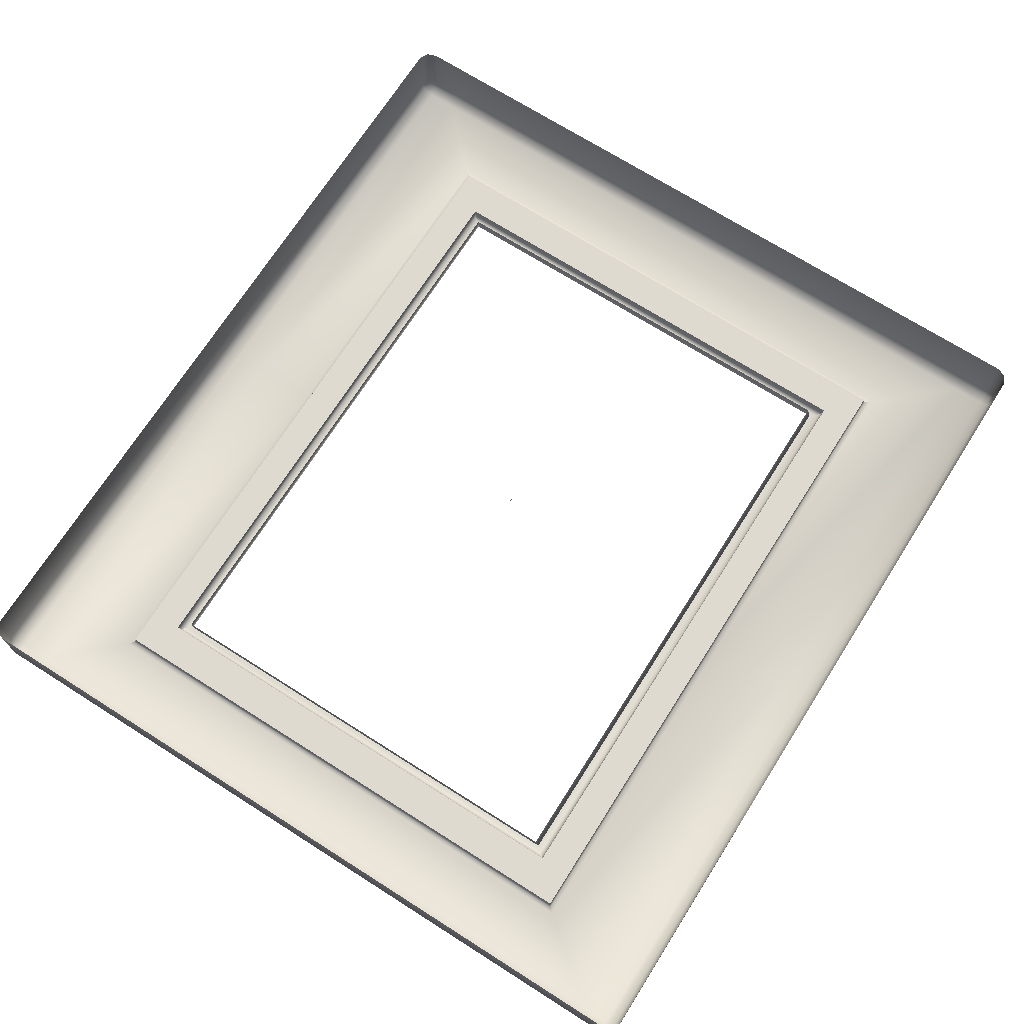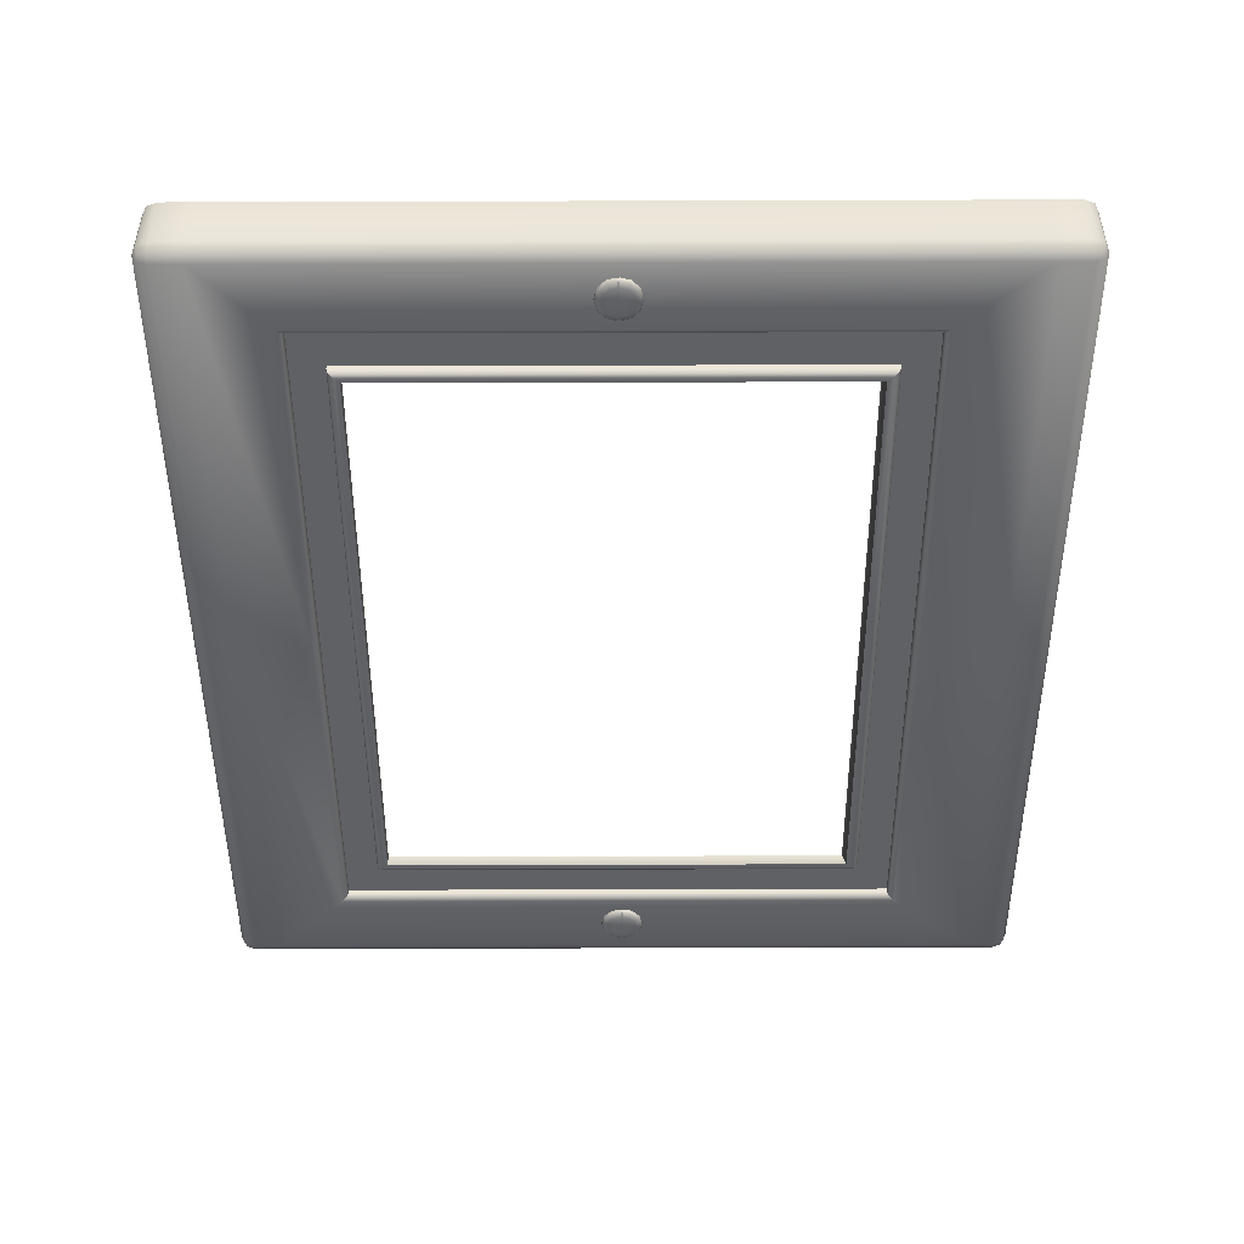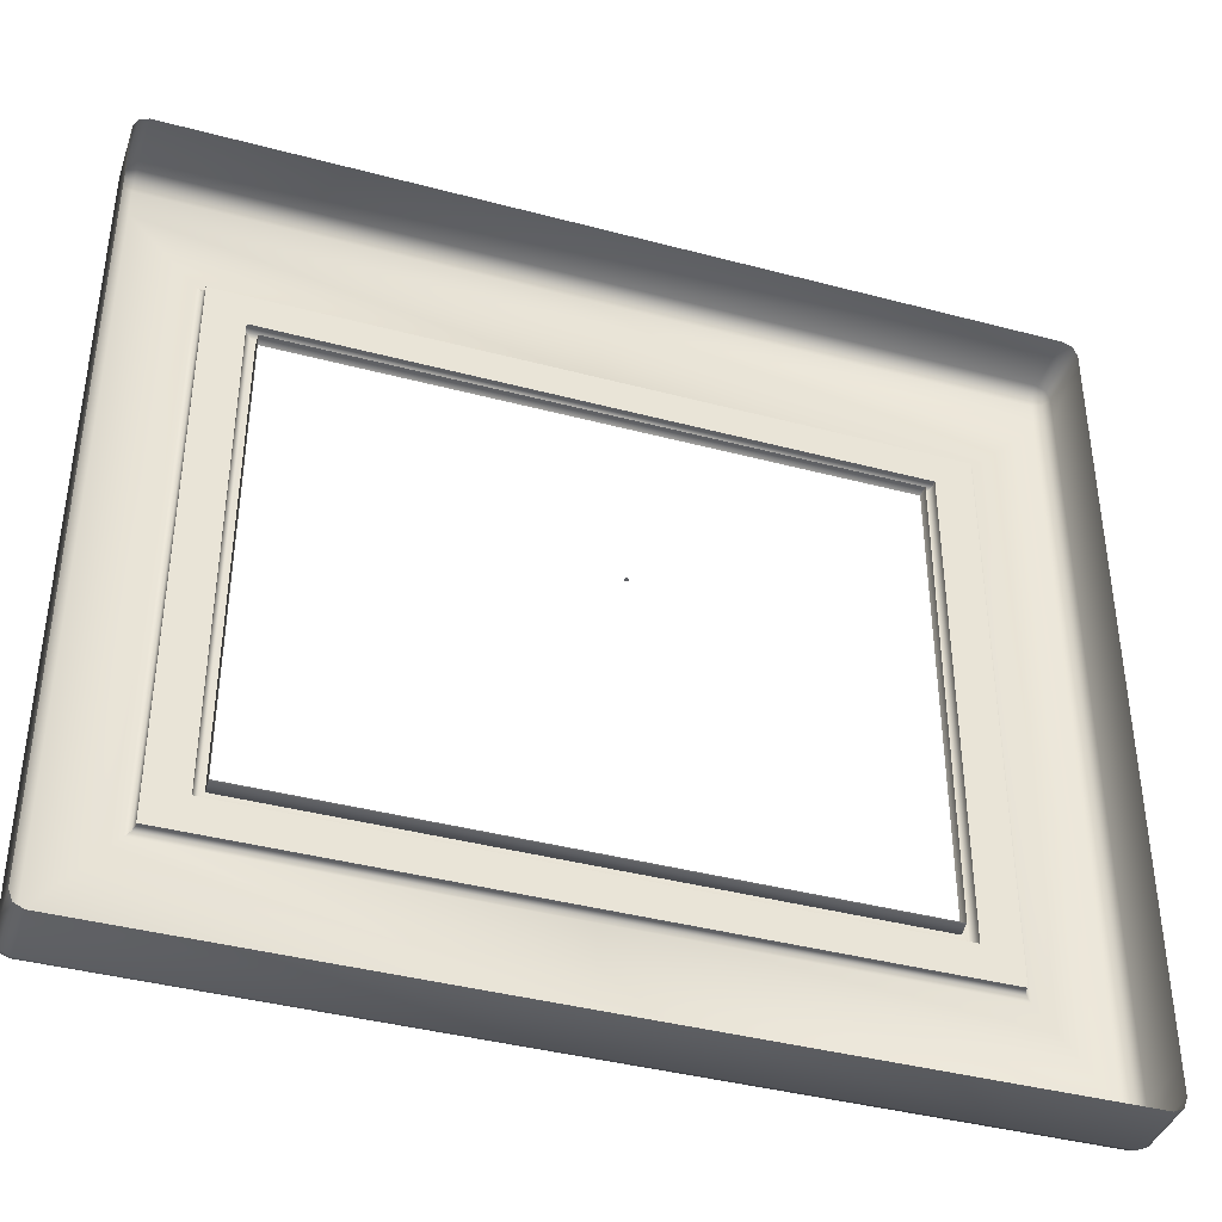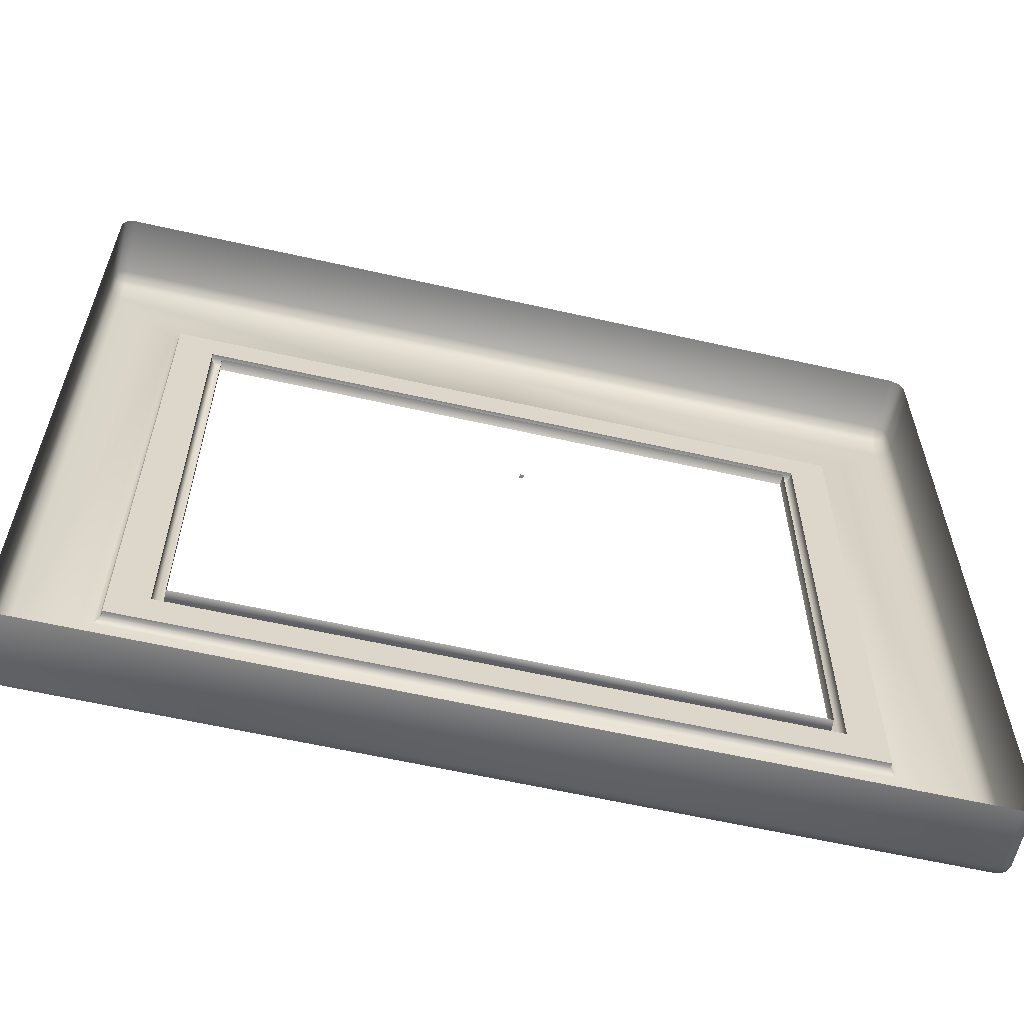
<metadata>
{"format":"obj","ext":"obj","renderer":"f3d","projection":"perspective","resolution":1024,"background":"white","views":[{"elev":70.9,"azim":122.4,"up":"+Y"},{"elev":-48.3,"azim":90.2,"up":"+Y"},{"elev":-40.0,"azim":161.8,"up":"+Z"},{"elev":-60.8,"azim":167.0,"up":"+Z"}]}
</metadata>
<code>
o MeshLightSwitch_23_0_GeomSubset_0
v 0.0005 0.01536 0
v -0.0005 0.01536 0
v 0.0005 0.01636 0
v -0.0005 0.01636 0
v 0.0005 0.01536 0
v -0.0005 0.01536 0
v 0.0005 0.01636 0
v -0.0005 0.01636 0
v 0.0005 0.01536 0
v -0.0005 0.01536 0
v 0.0005 0.01636 0
v -0.0005 0.01636 0
v 0 -0.003167 -0.09381
v -0.1137 0.000303 -0.09381
v -0.1127 -0.00215 -0.09381
v -0.1102 -0.003167 -0.09381
v 0 -0.003167 0.09312
v -0.1102 -0.003167 0.09312
v -0.1127 -0.00215 0.09312
v -0.1137 0.000303 0.09312
v -0.1137 0.01586 0.09312
v -0.1137 0.01586 -0.09381
v -0.07811 -0.003008 -0.05932
v 0 -0.003008 -0.05932
v -0.07811 -0.003008 0.0619
v 0 -0.003008 0.0619
v -0.07811 7.1e-05 -0.05838
v 0 7.1e-05 -0.05838
v -0.07811 7.1e-05 0.0619
v 0 7.1e-05 0.0619
v -0.09827 -0.003813 0.004725
v -0.09628 -0.003813 0.002728
v -0.09628 -0.003813 -0.002728
v -0.09827 -0.003813 -0.004725
v -0.101 -0.003813 -0.005456
v -0.1037 -0.003813 -0.004725
v -0.1057 -0.003813 -0.002728
v -0.1057 -0.003813 0.002728
v -0.1037 -0.003813 0.004725
v -0.101 -0.003813 0.005456
v -0.09848 -0.004288 0.004365
v -0.09664 -0.004288 0.00252
v -0.09664 -0.004288 -0.00252
v -0.09848 -0.004288 -0.004365
v -0.101 -0.004288 -0.005041
v -0.1035 -0.004288 -0.004365
v -0.1054 -0.004288 -0.00252
v -0.1054 -0.004288 0.00252
v -0.1035 -0.004288 0.004365
v -0.101 -0.004288 0.005041
v -0.09907 -0.004669 0.003341
v -0.09766 -0.004669 0.001929
v -0.09766 -0.004669 -0.001929
v -0.09907 -0.004669 -0.003341
v -0.101 -0.004669 -0.003858
v -0.1029 -0.004669 -0.003341
v -0.1043 -0.004669 -0.001929
v -0.1043 -0.004669 0.001929
v -0.1029 -0.004669 0.003341
v -0.101 -0.004669 0.003858
v -0.09996 -0.004924 0.001808
v -0.09919 -0.004924 0.001044
v -0.09919 -0.004924 -0.001044
v -0.09996 -0.004924 -0.001808
v -0.101 -0.004924 -0.002088
v -0.102 -0.004924 -0.001808
v -0.1028 -0.004924 -0.001044
v -0.1028 -0.004924 0.001044
v -0.102 -0.004924 0.001808
v -0.101 -0.004924 0.002088
v -0.09563 -0.003813 -0.000313
v -0.09563 -0.003813 0.000313
v -0.09605 -0.004288 0.000313
v -0.09605 -0.004288 -0.000313
v -0.1064 -0.003813 0.000313
v -0.1064 -0.003813 -0.000313
v -0.106 -0.004288 -0.000313
v -0.106 -0.004288 0.000313
v -0.09723 -0.004669 0.000313
v -0.09723 -0.004669 -0.000313
v -0.1048 -0.004669 -0.000313
v -0.1048 -0.004669 0.000313
v -0.099 -0.004924 0.000313
v -0.099 -0.004924 -0.000313
v -0.103 -0.004924 -0.000313
v -0.103 -0.004924 0.000313
v -0.101 -0.005 -0.000313
v -0.101 -0.005 0.000313
v -0.09593 -0.003813 0.000313
v -0.09593 -0.003813 -0.000313
v -0.09626 -0.003958 -0.000313
v -0.09626 -0.003958 0.000313
v -0.09732 -0.004276 -0.000313
v -0.09732 -0.004276 0.000313
v -0.1061 -0.003813 -0.000313
v -0.1061 -0.003813 0.000313
v -0.1057 -0.003958 0.000313
v -0.1057 -0.003958 -0.000313
v -0.1047 -0.004276 0.000313
v -0.1047 -0.004276 -0.000313
v -0.09903 -0.004521 -0.000313
v -0.09903 -0.004521 0.000313
v -0.103 -0.004521 0.000313
v -0.103 -0.004521 -0.000313
v -0.101 -0.004595 -0.000313
v -0.101 -0.004595 0.000313
v -0.09827 -0.00315 0.004725
v -0.09628 -0.00315 0.002728
v -0.09563 -0.00315 0.000313
v -0.09628 -0.00315 -0.002728
v -0.09827 -0.00315 -0.004725
v -0.101 -0.00315 -0.005456
v -0.1037 -0.00315 -0.004725
v -0.1057 -0.00315 -0.002728
v -0.1064 -0.00315 -0.000313
v -0.1057 -0.00315 0.002728
v -0.1037 -0.00315 0.004725
v -0.101 -0.00315 0.005456
v -0.09563 -0.00315 -0.000313
v -0.1064 -0.00315 0.000313
v -0.09593 -0.00315 0.000313
v -0.09593 -0.00315 -0.000313
v -0.1061 -0.00315 -0.000313
v -0.1061 -0.00315 0.000313
v 0.1138 0.000303 -0.09381
v 0.1128 -0.00215 -0.09381
v 0.1104 -0.003167 -0.09381
v 0.1104 -0.003167 0.09312
v 0.1128 -0.00215 0.09312
v 0.1138 0.000303 0.09312
v 0.1138 0.01586 0.09312
v 0.1138 0.01586 -0.09381
v 0.07892 -0.003008 -0.05932
v 0.07892 -0.003008 0.0619
v 0.07892 7.1e-05 -0.05838
v 0.07892 7.1e-05 0.0619
v 0.09855 -0.003813 0.004725
v 0.09655 -0.003813 0.002728
v 0.09655 -0.003813 -0.002728
v 0.09855 -0.003813 -0.004725
v 0.1013 -0.003813 -0.005456
v 0.104 -0.003813 -0.004725
v 0.106 -0.003813 -0.002728
v 0.106 -0.003813 0.002728
v 0.104 -0.003813 0.004725
v 0.1013 -0.003813 0.005456
v 0.09876 -0.004288 0.004365
v 0.09691 -0.004288 0.00252
v 0.09691 -0.004288 -0.00252
v 0.09876 -0.004288 -0.004365
v 0.1013 -0.004288 -0.005041
v 0.1038 -0.004288 -0.004365
v 0.1056 -0.004288 -0.00252
v 0.1056 -0.004288 0.00252
v 0.1038 -0.004288 0.004365
v 0.1013 -0.004288 0.005041
v 0.09935 -0.004669 0.003341
v 0.09794 -0.004669 0.001929
v 0.09794 -0.004669 -0.001929
v 0.09935 -0.004669 -0.003341
v 0.1013 -0.004669 -0.003858
v 0.1032 -0.004669 -0.003341
v 0.1046 -0.004669 -0.001929
v 0.1046 -0.004669 0.001929
v 0.1032 -0.004669 0.003341
v 0.1013 -0.004669 0.003858
v 0.1002 -0.004924 0.001808
v 0.09947 -0.004924 0.001044
v 0.09947 -0.004924 -0.001044
v 0.1002 -0.004924 -0.001808
v 0.1013 -0.004924 -0.002088
v 0.1023 -0.004924 -0.001808
v 0.1031 -0.004924 -0.001044
v 0.1031 -0.004924 0.001044
v 0.1023 -0.004924 0.001808
v 0.1013 -0.004924 0.002088
v 0.09591 -0.003813 -0.000313
v 0.09591 -0.003813 0.000313
v 0.09632 -0.004288 0.000313
v 0.09632 -0.004288 -0.000313
v 0.1066 -0.003813 0.000313
v 0.1066 -0.003813 -0.000313
v 0.1062 -0.004288 -0.000313
v 0.1062 -0.004288 0.000313
v 0.0975 -0.004669 0.000313
v 0.0975 -0.004669 -0.000313
v 0.1051 -0.004669 -0.000313
v 0.1051 -0.004669 0.000313
v 0.09927 -0.004924 0.000313
v 0.09927 -0.004924 -0.000313
v 0.1033 -0.004924 -0.000313
v 0.1033 -0.004924 0.000313
v 0.1013 -0.005 -0.000313
v 0.1013 -0.005 0.000313
v 0.0962 -0.003813 0.000313
v 0.0962 -0.003813 -0.000313
v 0.09653 -0.003958 -0.000313
v 0.09653 -0.003958 0.000313
v 0.0976 -0.004276 -0.000313
v 0.0976 -0.004276 0.000313
v 0.1064 -0.003813 -0.000313
v 0.1064 -0.003813 0.000313
v 0.106 -0.003958 0.000313
v 0.106 -0.003958 -0.000313
v 0.105 -0.004276 0.000313
v 0.105 -0.004276 -0.000313
v 0.09931 -0.004521 -0.000313
v 0.09931 -0.004521 0.000313
v 0.1032 -0.004521 0.000313
v 0.1032 -0.004521 -0.000313
v 0.1013 -0.004595 -0.000313
v 0.1013 -0.004595 0.000313
v 0.09855 -0.00315 0.004725
v 0.09655 -0.00315 0.002728
v 0.09591 -0.00315 0.000313
v 0.09655 -0.00315 -0.002728
v 0.09855 -0.00315 -0.004725
v 0.1013 -0.00315 -0.005456
v 0.104 -0.00315 -0.004725
v 0.106 -0.00315 -0.002728
v 0.1066 -0.00315 -0.000313
v 0.106 -0.00315 0.002728
v 0.104 -0.00315 0.004725
v 0.1013 -0.00315 0.005456
v 0.09591 -0.00315 -0.000313
v 0.1066 -0.00315 0.000313
v 0.0962 -0.00315 0.000313
v 0.0962 -0.00315 -0.000313
v 0.1064 -0.00315 -0.000313
v 0.1064 -0.00315 0.000313
v -0.0781 -0.00302 0.06189
v -0.0781 -0.00302 -0.05932
v 0 -0.00302 -0.05931
v 0.07892 -0.00302 -0.05932
v 0.07892 -0.00302 0.06189
v 0 -0.00302 0.06189
v -0.09073 -0.000435 0.07339
v -0.09062 -0.000434 -0.07111
v -0.08092 -0.000427 0.06488
v -0.08088 -0.000426 -0.06245
v -4e-05 -0.000434 -0.0711
v -3e-06 -0.000426 -0.06245
v 0.09144 -0.000434 -0.07111
v 0.08169 -0.000426 -0.06245
v 0.09154 -0.000435 0.07339
v 0.08174 -0.000427 0.06488
v -4e-05 -0.000435 0.07338
v -3e-06 -0.000427 0.06488
v -0.09238 -0.003034 0.07504
v -0.09121 -0.002573 0.07387
v -0.09073 -0.001471 0.07339
v -0.09228 -0.003033 -0.07276
v -0.09111 -0.002572 -0.07159
v -0.09063 -0.00147 -0.07111
v -3.9e-05 -0.003031 -0.07276
v -4e-05 -0.002572 -0.07159
v -4e-05 -0.001471 -0.0711
v 0.09309 -0.003033 -0.07276
v 0.09193 -0.002572 -0.07159
v 0.09144 -0.001471 -0.07111
v 0.0932 -0.003034 0.07504
v 0.09203 -0.002573 0.07387
v 0.09155 -0.001471 0.07339
v -3.9e-05 -0.003034 0.07504
v -4e-05 -0.002573 0.07387
v -4e-05 -0.001472 0.07338
v -0.07938 -0.003025 0.06333
v -0.08047 -0.00257 0.06443
v -0.08092 -0.001468 0.06488
v -0.07933 -0.003025 -0.06091
v -0.08042 -0.00257 -0.062
v -0.08088 -0.001468 -0.06245
v 0 -0.003025 -0.0609
v -2e-06 -0.00257 -0.06199
v -3e-06 -0.001468 -0.06245
v 0.08015 -0.003025 -0.06091
v 0.08124 -0.00257 -0.062
v 0.08169 -0.001468 -0.06245
v 0.08019 -0.003025 0.06333
v 0.08129 -0.00257 0.06443
v 0.08174 -0.001468 0.06488
v 0 -0.003025 0.06333
v -2e-06 -0.00257 0.06442
v -3e-06 -0.001468 0.06488
v -0.1102 -0.00215 -0.1039
v -0.1102 -0.003167 -0.1012
v 0 -0.003167 -0.1012
v 0 -0.00215 -0.1039
v -0.1102 0.000303 -0.105
v 0 0.000303 -0.105
v -0.1137 0.000303 -0.1012
v -0.1127 0.000303 -0.1039
v -0.1127 0.01586 -0.1039
v -0.1137 0.01586 -0.1012
v -0.1102 0.01586 -0.105
v 0 0.01586 -0.105
v -0.1122 -0.001699 -0.1034
v -0.1127 -0.00215 -0.1012
v 0.1138 0.01586 -0.1012
v 0.1138 0.000303 -0.1012
v 0.1128 0.01586 -0.1039
v 0.1128 0.000303 -0.1039
v 0.1104 0.01586 -0.105
v 0.1104 0.000303 -0.105
v 0.1124 -0.001699 -0.1034
v 0.1104 -0.00215 -0.1039
v 0.1128 -0.00215 -0.1012
v 0.1104 -0.003167 -0.1012
v 0 0.000303 0.1043
v 0 -0.00215 0.1032
v -0.1102 -0.00215 0.1032
v -0.1102 0.000303 0.1043
v 0 -0.003167 0.1006
v -0.1102 -0.003167 0.1006
v -0.1127 0.000303 0.1032
v -0.1127 0.01586 0.1032
v -0.1102 0.01586 0.1043
v -0.1137 0.000303 0.1006
v -0.1137 0.01586 0.1006
v 0 0.01586 0.1043
v -0.1127 -0.00215 0.1006
v -0.1122 -0.001699 0.1027
v 0.1104 0.01586 0.1043
v 0.1104 0.000303 0.1043
v 0.1128 0.01586 0.1032
v 0.1128 0.000303 0.1032
v 0.1138 0.01586 0.1006
v 0.1138 0.000303 0.1006
v 0.1124 -0.001699 0.1027
v 0.1128 -0.00215 0.1006
v 0.1104 -0.00215 0.1032
v 0.1104 -0.003167 0.1006
f 1 2 4 3
f 285 286 287 288
f 289 285 288 290
f 291 292 293 294
f 292 289 295 293
f 16 15 19 18
f 15 14 20 19
f 309 310 311 312
f 310 313 314 311
f 312 315 316 317
f 315 318 319 316
f 317 320 309 312
f 296 295 289 290
f 14 22 21 20
f 285 289 292 297
f 292 291 298 297
f 298 286 285 297
f 321 318 315 322
f 315 312 311 322
f 311 314 321 322
f 23 27 28 24
f 23 25 29 27
f 26 30 29 25
f 31 32 42 41
f 33 34 44 43
f 34 35 45 44
f 35 36 46 45
f 36 37 47 46
f 38 39 49 48
f 39 40 50 49
f 40 31 41 50
f 41 42 52 51
f 43 44 54 53
f 44 45 55 54
f 45 46 56 55
f 46 47 57 56
f 48 49 59 58
f 49 50 60 59
f 50 41 51 60
f 51 52 62 61
f 53 54 64 63
f 54 55 65 64
f 55 56 66 65
f 56 57 67 66
f 58 59 69 68
f 59 60 70 69
f 60 51 61 70
f 89 90 91 92
f 92 91 93 94
f 95 96 97 98
f 98 97 99 100
f 94 93 101 102
f 100 99 103 104
f 102 101 105 106
f 104 103 106 105
f 32 72 73 42
f 74 71 33 43
f 37 76 77 47
f 78 75 38 48
f 42 73 79 52
f 74 43 53 80
f 47 77 81 57
f 78 48 58 82
f 52 79 83 62
f 80 53 63 84
f 57 81 85 67
f 82 58 68 86
f 88 61 62 83
f 87 84 63 64
f 87 64 65 66
f 87 66 67 85
f 88 86 68 69
f 88 69 70 61
f 71 74 91 90
f 73 72 89 92
f 74 80 93 91
f 79 73 92 94
f 75 78 97 96
f 77 76 95 98
f 78 82 99 97
f 81 77 98 100
f 80 84 101 93
f 83 79 94 102
f 82 86 103 99
f 85 81 100 104
f 84 87 105 101
f 88 83 102 106
f 86 88 106 103
f 87 85 104 105
f 32 31 107 108
f 72 32 108 109
f 34 33 110 111
f 35 34 111 112
f 36 35 112 113
f 37 36 113 114
f 76 37 114 115
f 39 38 116 117
f 40 39 117 118
f 31 40 118 107
f 33 71 119 110
f 38 75 120 116
f 89 72 109 121
f 71 90 122 119
f 90 89 121 122
f 95 76 115 123
f 75 96 124 120
f 96 95 123 124
f 300 299 301 302
f 302 301 303 304
f 127 128 129 126
f 126 129 130 125
f 324 323 325 326
f 326 325 327 328
f 125 130 131 132
f 306 305 302 304
f 302 305 307 300
f 307 305 306 308
f 330 329 326 328
f 326 329 331 324
f 331 329 330 332
f 133 135 136 134
f 134 136 30 26
f 331 332 313 310
f 324 331 310 309
f 320 323 324 309
f 24 28 135 133
f 288 287 308 306
f 290 288 306 304
f 303 296 290 304
f 137 147 148 138
f 139 149 150 140
f 140 150 151 141
f 141 151 152 142
f 142 152 153 143
f 144 154 155 145
f 145 155 156 146
f 146 156 147 137
f 147 157 158 148
f 149 159 160 150
f 150 160 161 151
f 151 161 162 152
f 152 162 163 153
f 154 164 165 155
f 155 165 166 156
f 156 166 157 147
f 157 167 168 158
f 159 169 170 160
f 160 170 171 161
f 161 171 172 162
f 162 172 173 163
f 164 174 175 165
f 165 175 176 166
f 166 176 167 157
f 195 198 197 196
f 198 200 199 197
f 201 204 203 202
f 204 206 205 203
f 200 208 207 199
f 206 210 209 205
f 208 212 211 207
f 210 211 212 209
f 138 148 179 178
f 180 149 139 177
f 143 153 183 182
f 184 154 144 181
f 148 158 185 179
f 180 186 159 149
f 153 163 187 183
f 184 188 164 154
f 158 168 189 185
f 186 190 169 159
f 163 173 191 187
f 188 192 174 164
f 194 189 168 167
f 193 170 169 190
f 193 172 171 170
f 193 191 173 172
f 194 175 174 192
f 194 167 176 175
f 177 196 197 180
f 179 198 195 178
f 180 197 199 186
f 185 200 198 179
f 181 202 203 184
f 183 204 201 182
f 184 203 205 188
f 187 206 204 183
f 186 199 207 190
f 189 208 200 185
f 188 205 209 192
f 191 210 206 187
f 190 207 211 193
f 194 212 208 189
f 192 209 212 194
f 193 211 210 191
f 138 214 213 137
f 178 215 214 138
f 140 217 216 139
f 141 218 217 140
f 142 219 218 141
f 143 220 219 142
f 182 221 220 143
f 145 223 222 144
f 146 224 223 145
f 137 213 224 146
f 139 216 225 177
f 144 222 226 181
f 195 227 215 178
f 177 225 228 196
f 196 228 227 195
f 201 229 221 182
f 181 226 230 202
f 202 230 229 201
f 238 237 239 240
f 241 238 240 242
f 243 241 242 244
f 245 243 244 246
f 247 245 246 248
f 237 247 248 239
f 25 23 232 231
f 23 24 233 232
f 24 133 234 233
f 133 134 235 234
f 134 26 236 235
f 26 25 231 236
f 16 252 255 13
f 16 18 249 252
f 17 264 249 18
f 127 258 261 128
f 128 261 264 17
f 13 255 258 127
f 270 267 231 232
f 273 270 232 233
f 276 273 233 234
f 279 276 234 235
f 282 279 235 236
f 267 282 236 231
f 254 251 237 238
f 269 272 240 239
f 257 254 238 241
f 272 275 242 240
f 260 257 241 243
f 275 278 244 242
f 263 260 243 245
f 278 281 246 244
f 266 263 245 247
f 281 284 248 246
f 251 266 247 237
f 284 269 239 248
f 249 250 253 252
f 250 251 254 253
f 252 253 256 255
f 253 254 257 256
f 255 256 259 258
f 256 257 260 259
f 258 259 262 261
f 259 260 263 262
f 261 262 265 264
f 262 263 266 265
f 251 250 265 266
f 250 249 264 265
f 267 268 283 282
f 268 269 284 283
f 269 268 271 272
f 268 267 270 271
f 272 271 274 275
f 271 270 273 274
f 275 274 277 278
f 274 273 276 277
f 278 277 280 281
f 277 276 279 280
f 281 280 283 284
f 280 279 282 283
f 16 13 287 286
f 22 14 291 294
f 14 15 298 291
f 15 16 286 298
f 125 132 299 300
f 126 125 300 307
f 127 126 307 308
f 13 127 308 287
f 17 18 314 313
f 20 21 319 318
f 19 20 318 321
f 18 19 321 314
f 131 130 328 327
f 130 129 330 328
f 129 128 332 330
f 128 17 313 332

</code>
